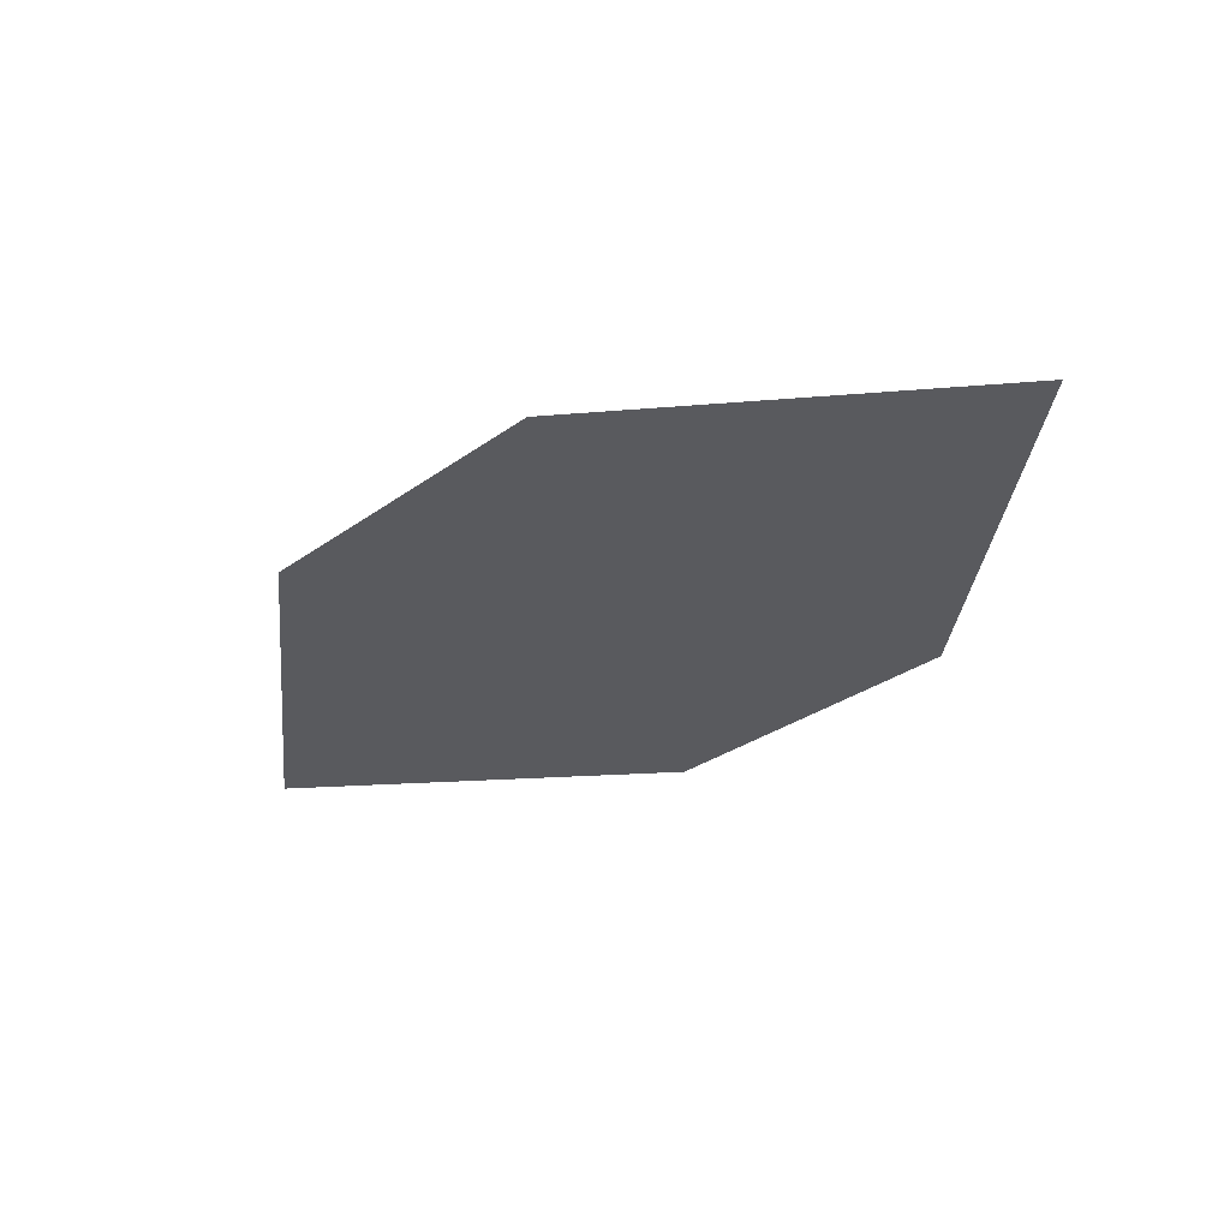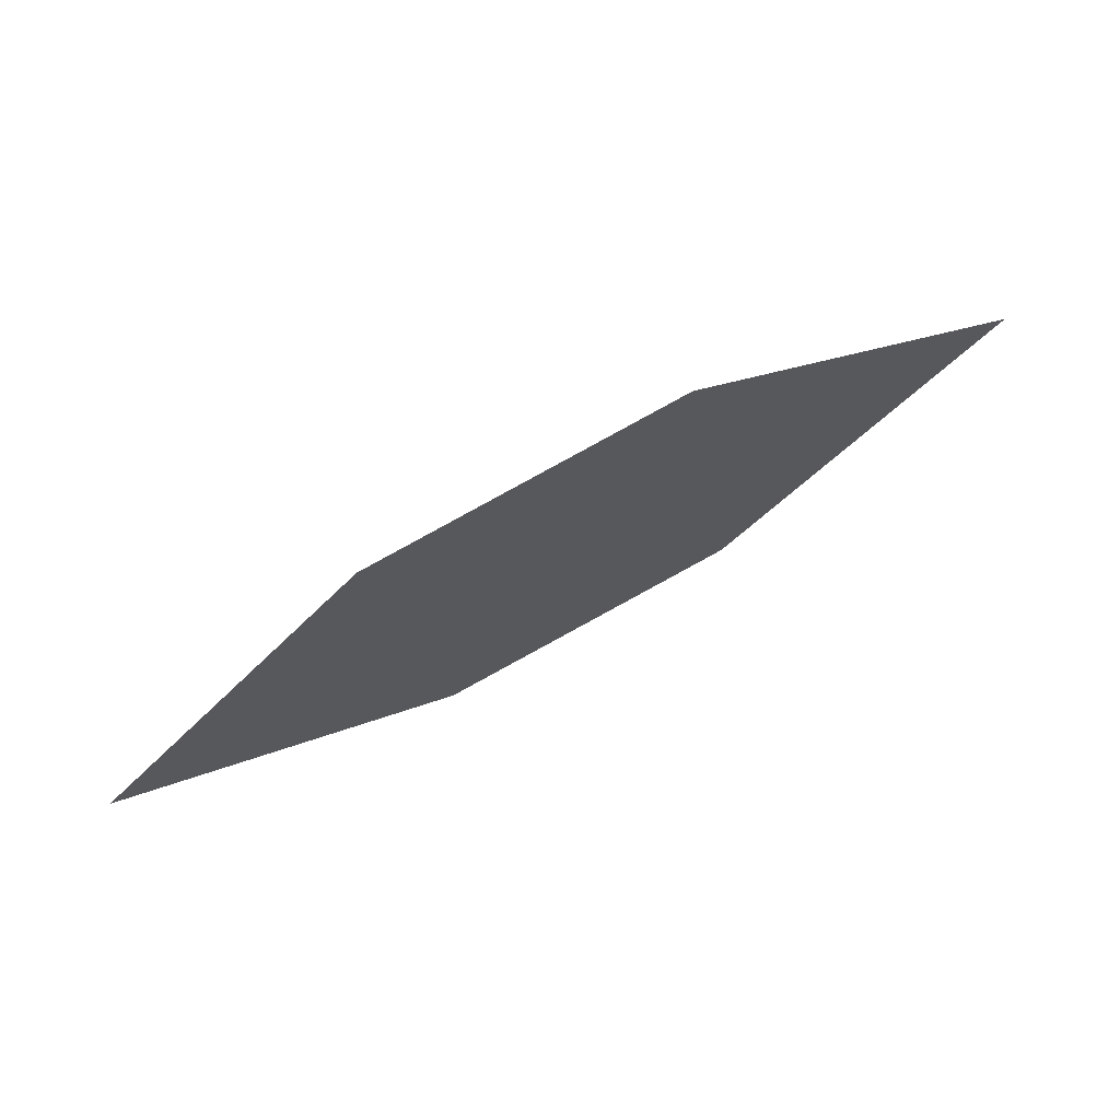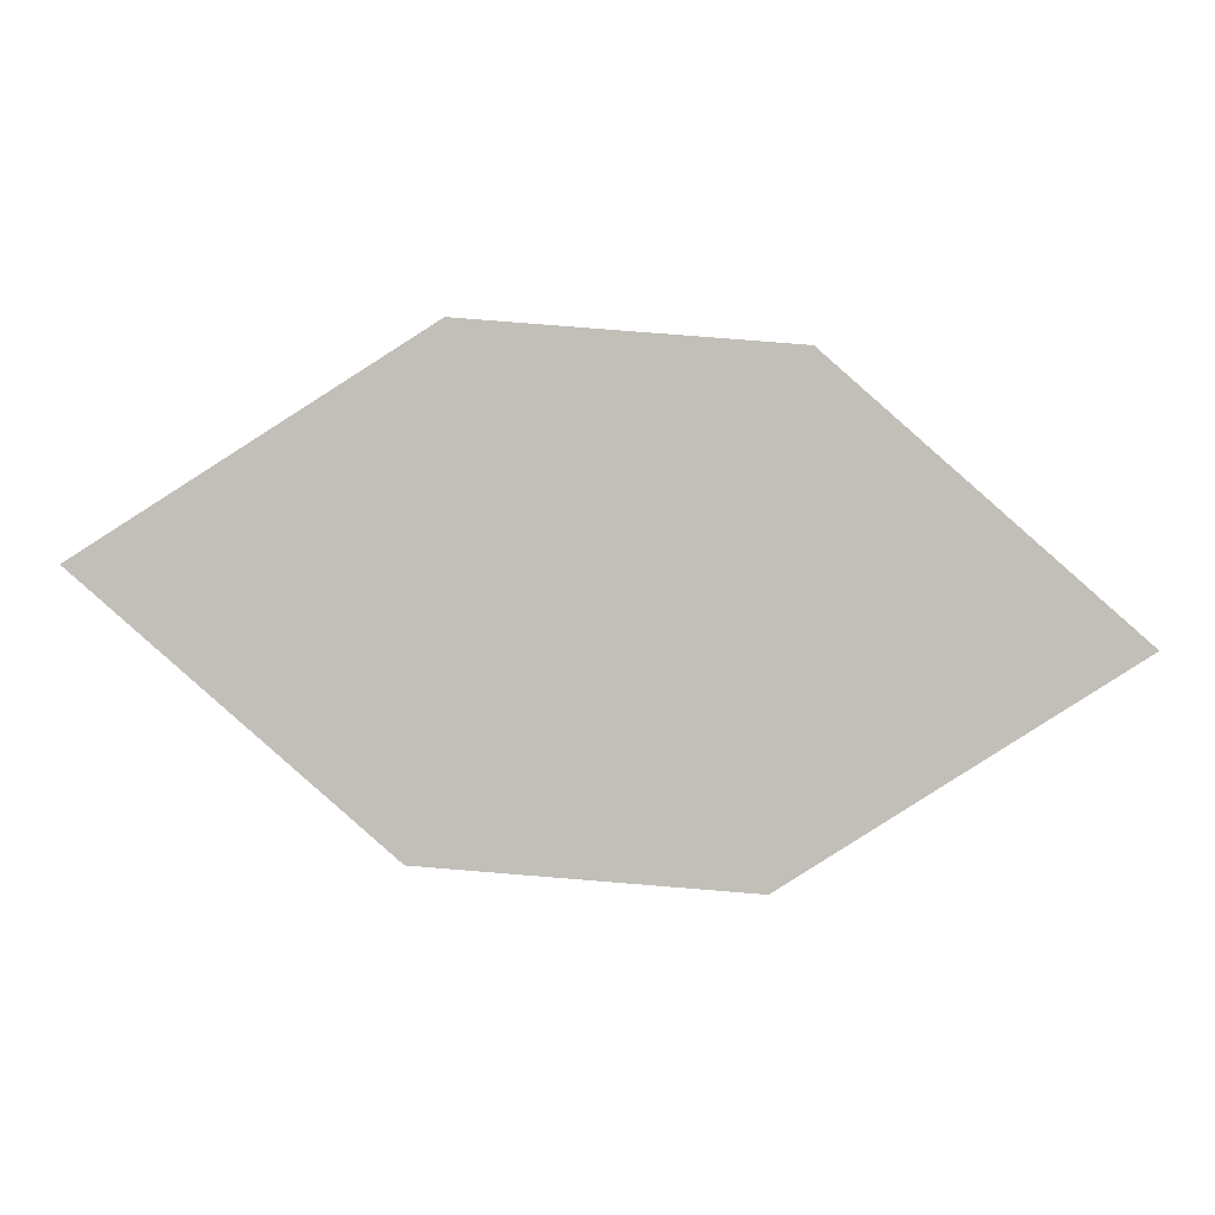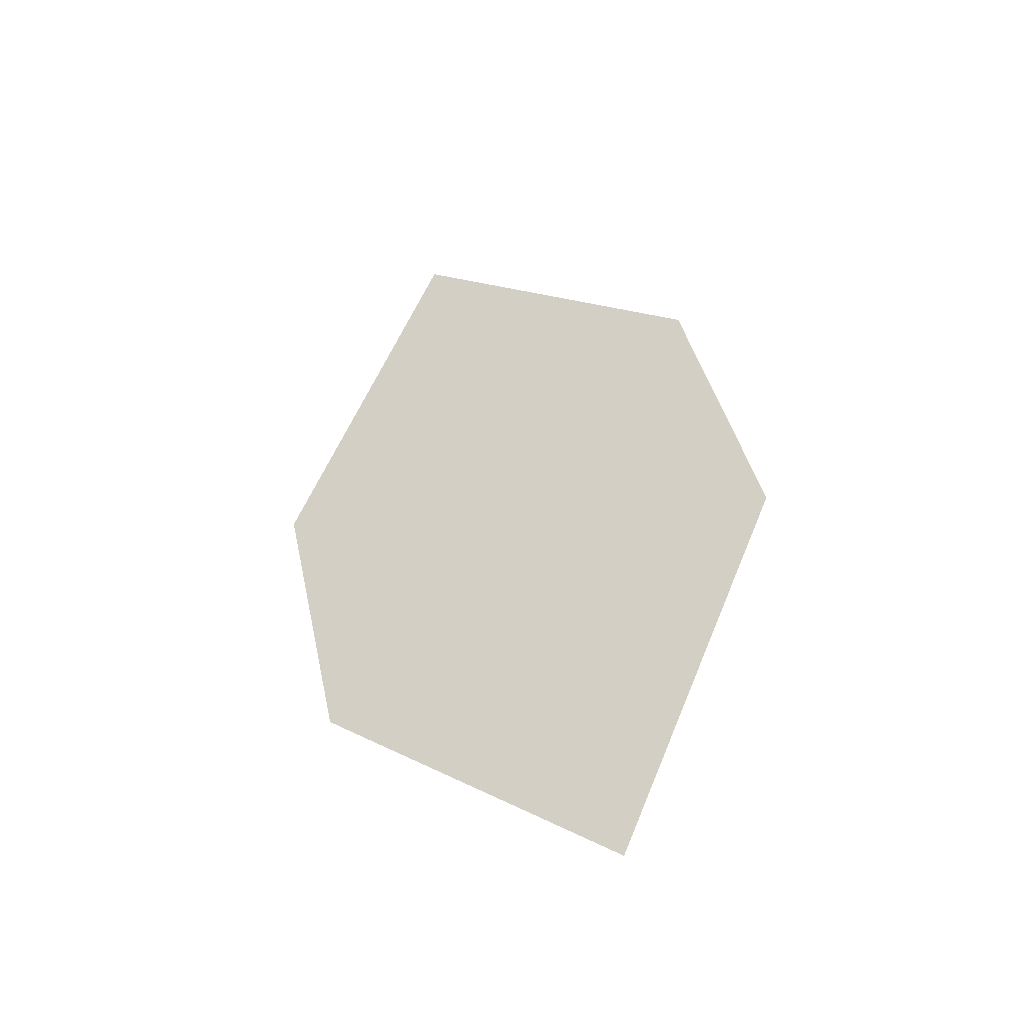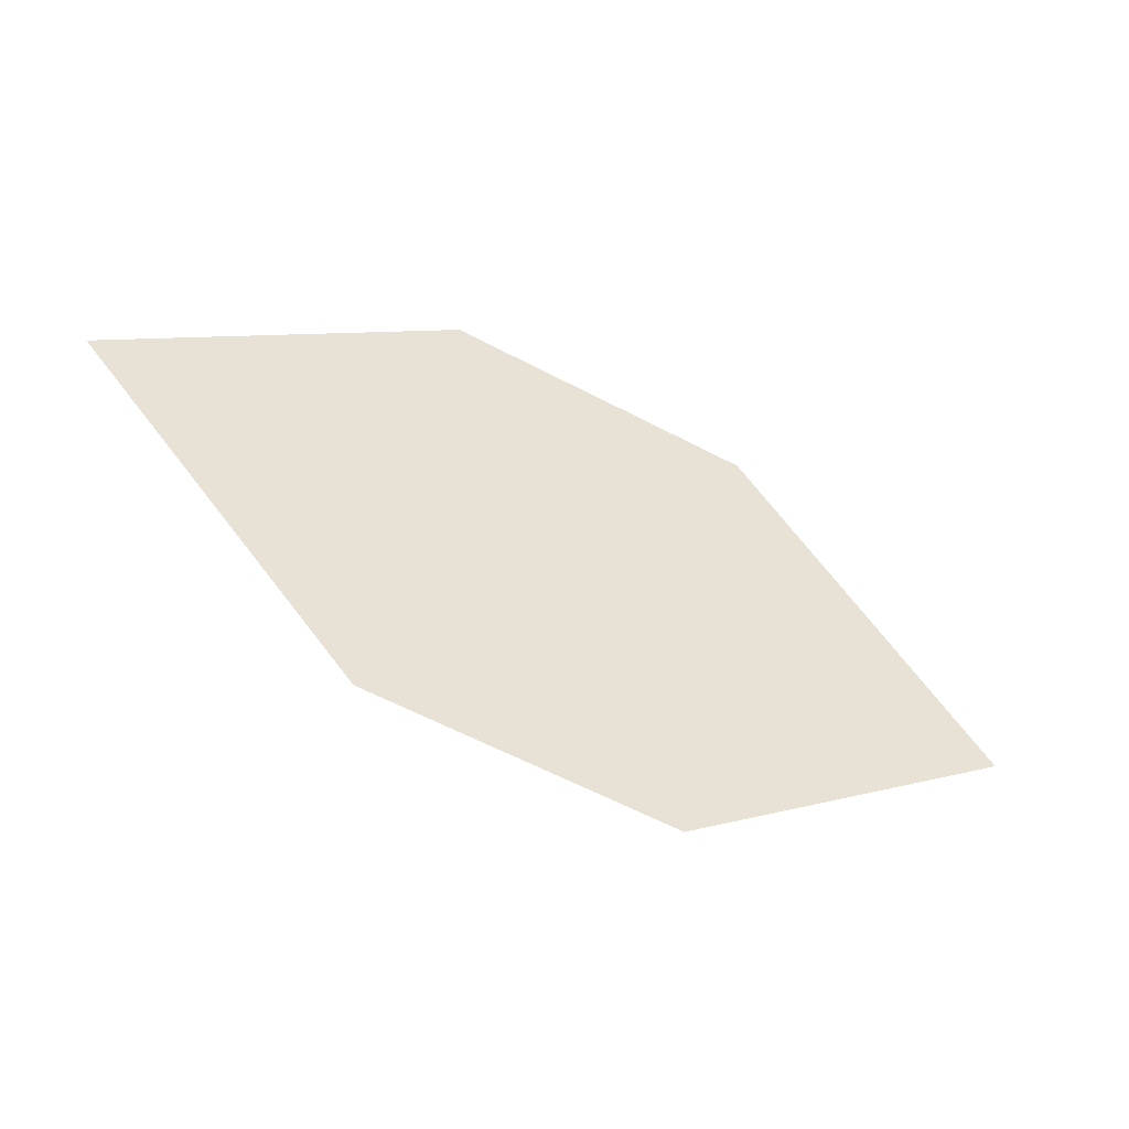
<metadata>
{"format":"obj","ext":"obj","renderer":"f3d","projection":"perspective","resolution":1024,"background":"white","views":[{"elev":9.6,"azim":-135.0,"up":"+Y"},{"elev":12.7,"azim":176.7,"up":"+Y"},{"elev":-26.7,"azim":-28.6,"up":"+Z"},{"elev":10.1,"azim":82.2,"up":"+Y"},{"elev":16.2,"azim":-1.3,"up":"+Y"}]}
</metadata>
<code>
o leaves.210
v 0.2722 -0.1335 1.666
v 0.2955 -0.1586 1.684
v 0.3539 -0.1759 1.659
v 0.3034 -0.1367 1.644
v 0.3306 -0.1508 1.642
v 0.3227 -0.1728 1.682
f 1 2 6 3
f 1 3 5 4

</code>
